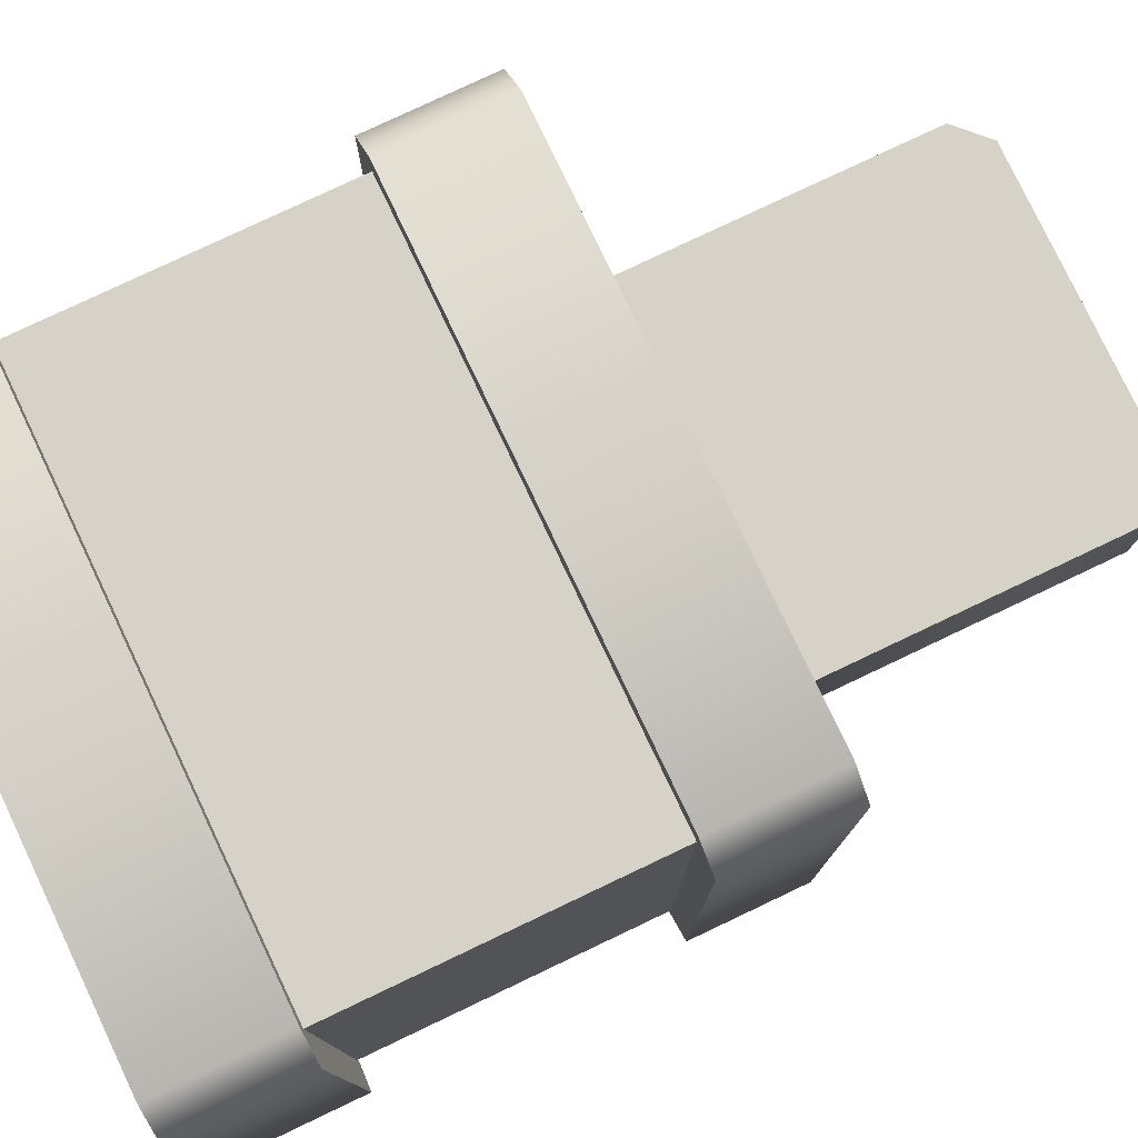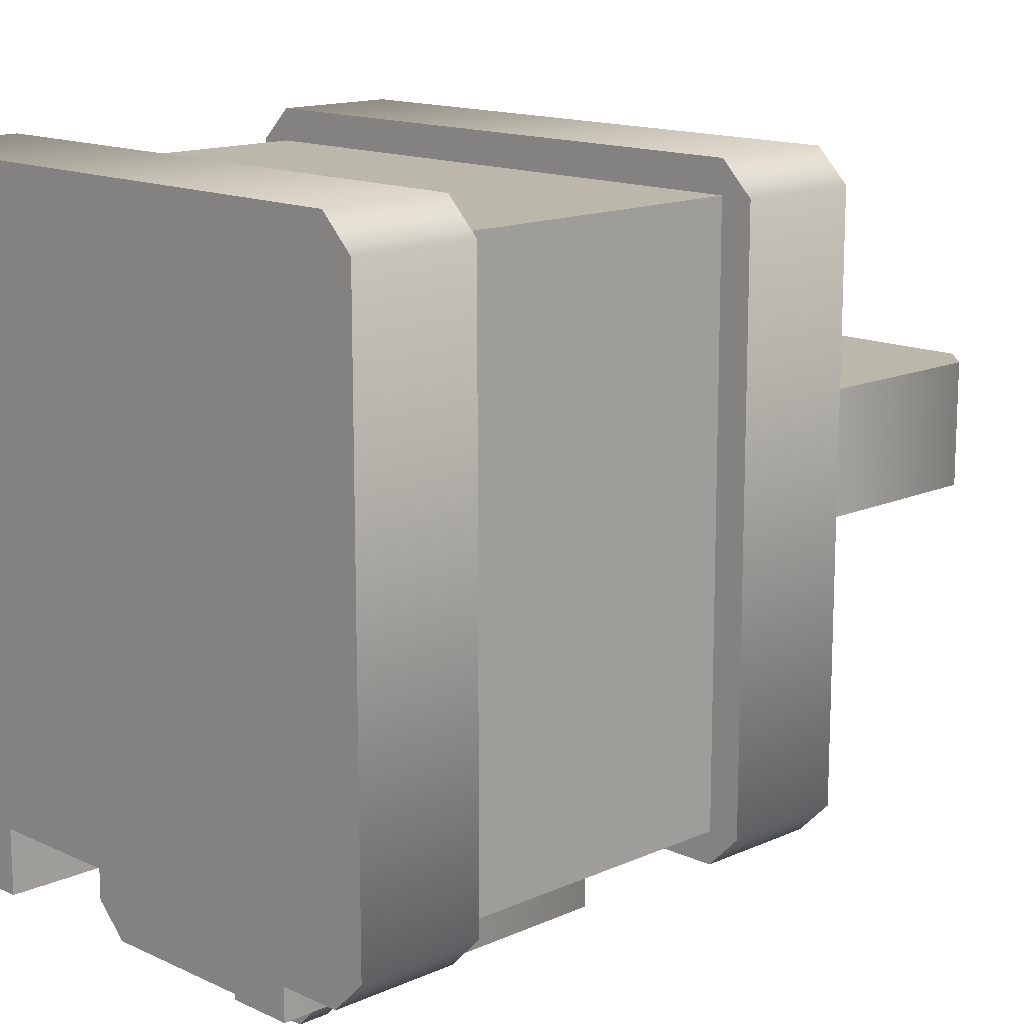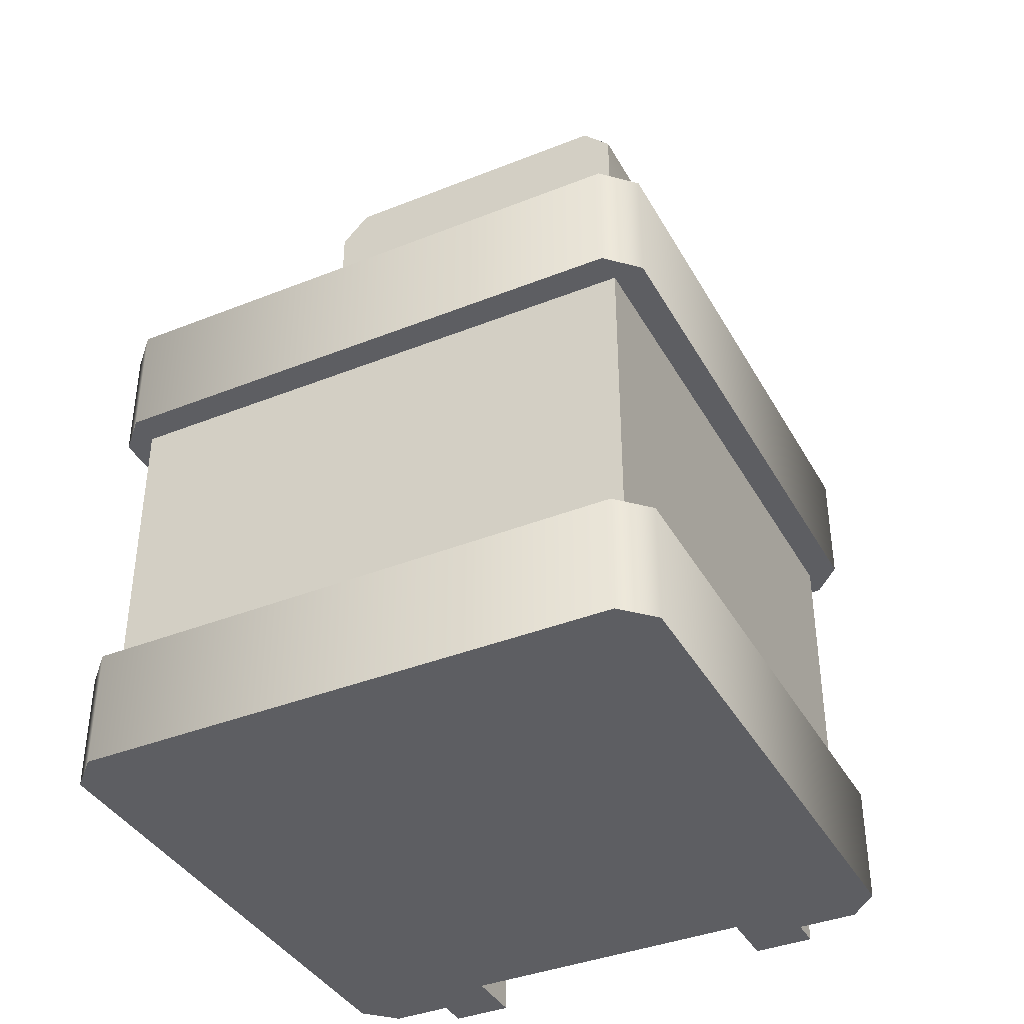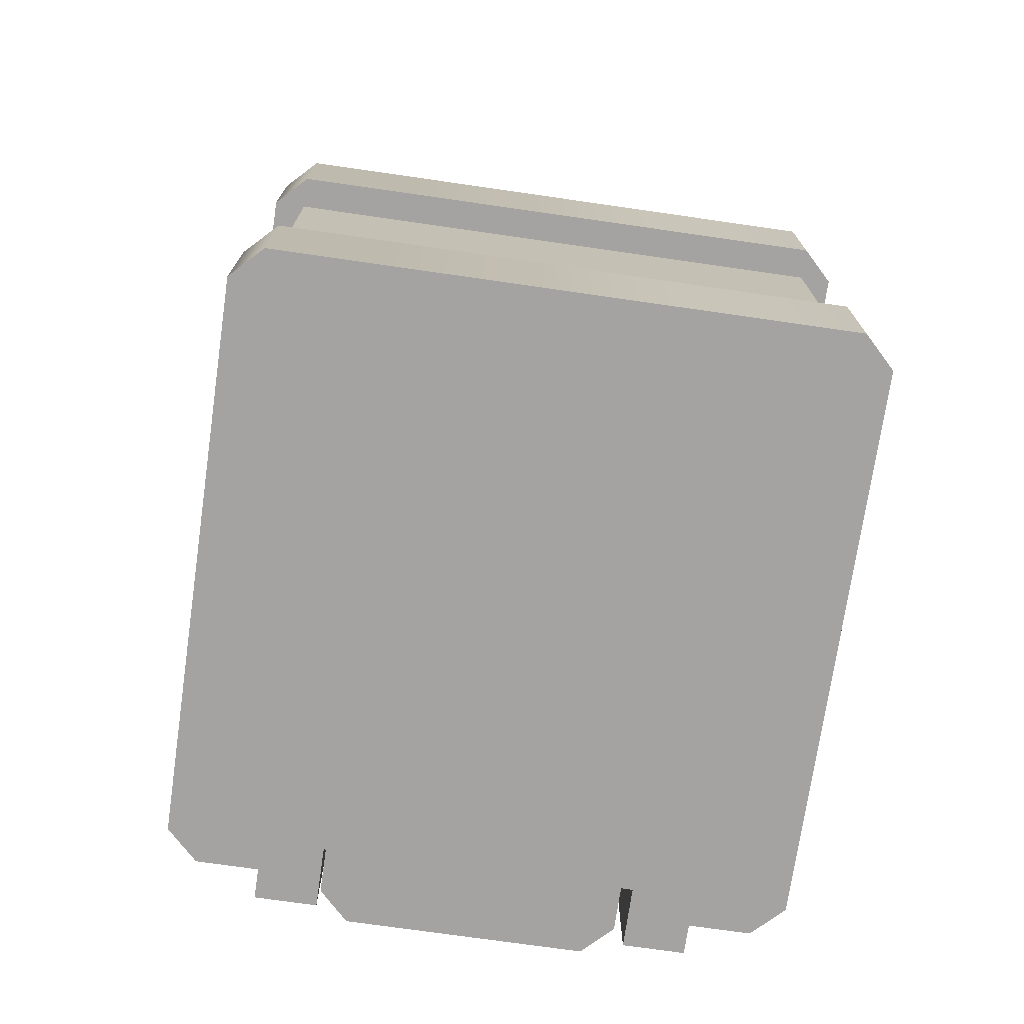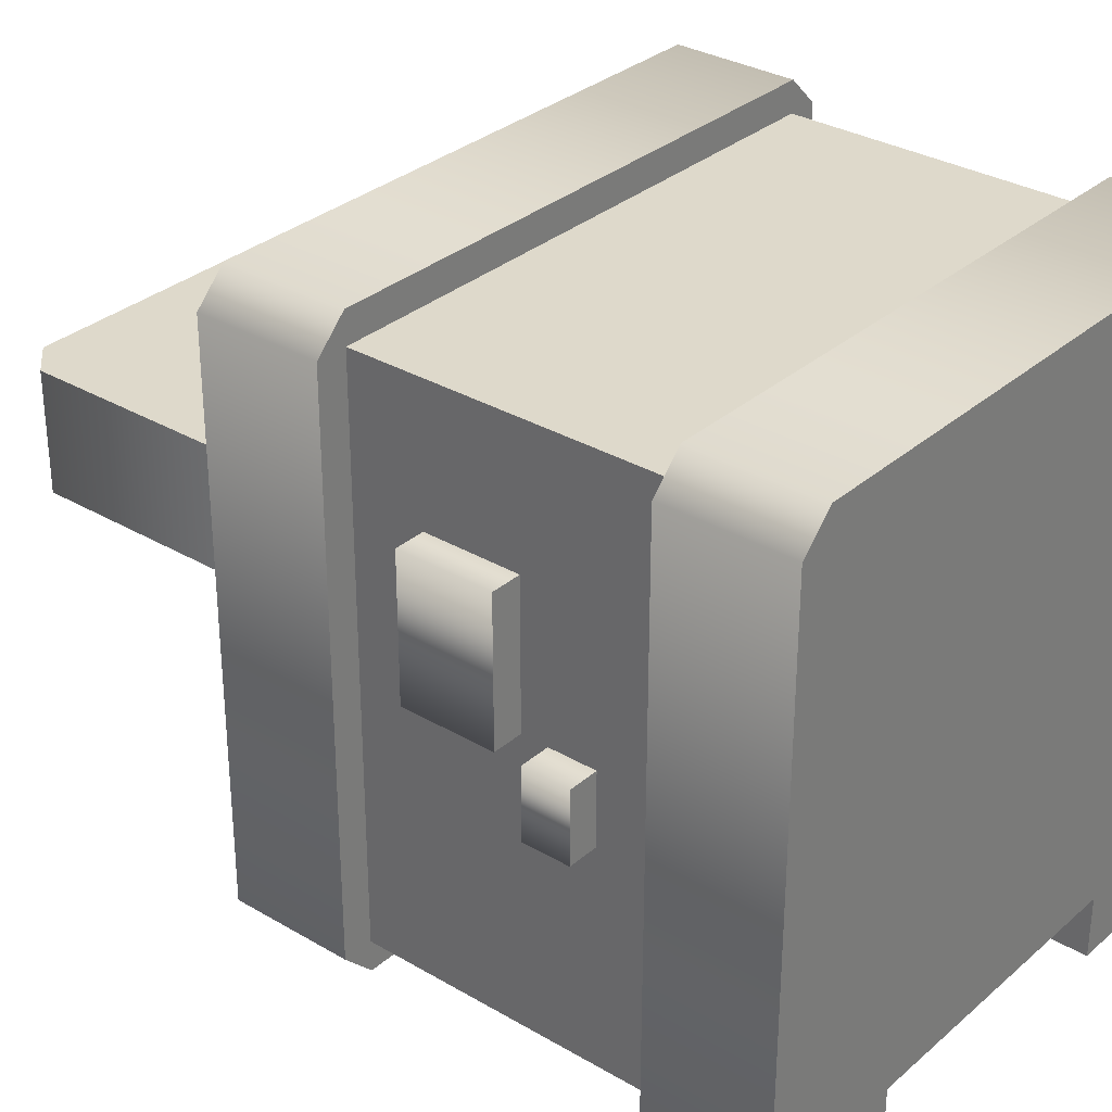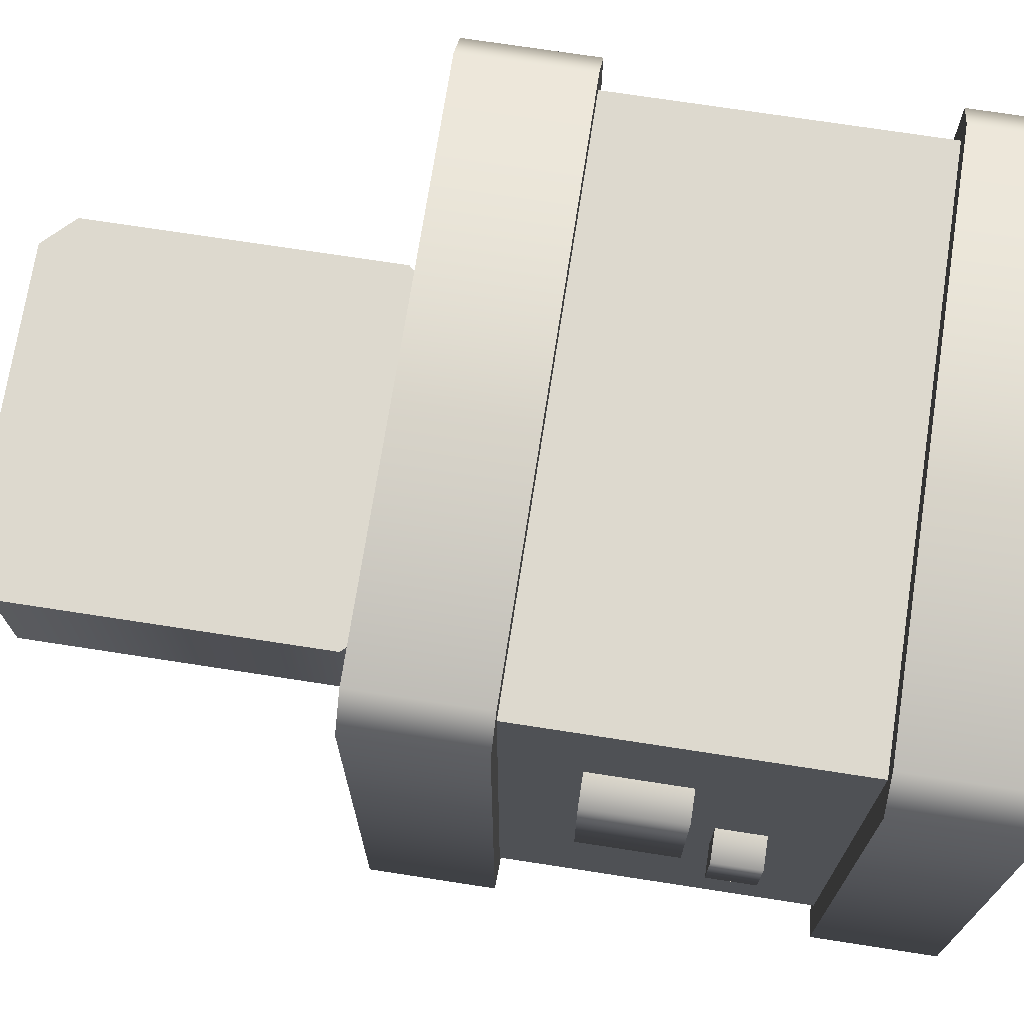
<metadata>
{"format":"obj","ext":"obj","renderer":"f3d","projection":"perspective","resolution":1024,"background":"white","views":[{"elev":78.6,"azim":64.6,"up":"+Z"},{"elev":14.2,"azim":45.5,"up":"+Z"},{"elev":-38.8,"azim":26.6,"up":"+Y"},{"elev":-73.1,"azim":-8.2,"up":"+Y"},{"elev":31.7,"azim":-50.3,"up":"+Z"},{"elev":71.8,"azim":-81.2,"up":"+Z"}]}
</metadata>
<code>
g stall-information
v 0.5 0.2 0.45 1 1 1
v 0.5 0 0.45 1 1 1
v 0.45 0.2 0.5 1 1 1
v 0.45 0 0.5 1 1 1
v -0.5 0 -0.45 1 1 1
v -0.5 0.2 -0.45 1 1 1
v -0.5 0 0.45 1 1 1
v -0.5 0.2 0.45 1 1 1
v 0.5 0.2 -0.45 1 1 1
v 0.5 0 -0.45 1 1 1
v -0.45 0 0.5 1 1 1
v -0.45 0.2 0.5 1 1 1
v 0.3 0 -0.5 1 1 1
v 0.45 0 -0.5 1 1 1
v 0.3 0.2 -0.5 1 1 1
v 0.45 0.2 -0.5 1 1 1
v 0.3 0 -0.45 1 1 1
v -0.3 0 -0.45 1 1 1
v -0.3 0 -0.5 1 1 1
v -0.45 0 -0.5 1 1 1
v -0.45 0.2 -0.5 1 1 1
v -0.3 0.2 -0.5 1 1 1
v -0.3 0.2 -0.45 1 1 1
v 0.3 0.2 -0.45 1 1 1
v 0.4 0.8 -0.4 1 1 1
v 0.4 0.8 0.4 1 1 1
v -0.4 0.8 -0.4 1 1 1
v -0.4 0.8 0.4 1 1 1
v 0.35 -2.822e-31 -0.45 1 1 1
v 0.35 -2.822e-31 -0.55 1 1 1
v 0.25 -2.822e-31 -0.45 1 1 1
v 0.25 -2.822e-31 -0.55 1 1 1
v 0.25 0.5 -0.55 1 1 1
v 0.25 0.5 -0.45 1 1 1
v -0.25 0.5 -0.55 1 1 1
v -0.25 0.5 -0.45 1 1 1
v -0.25 -2.822e-31 -0.45 1 1 1
v -0.25 -2.822e-31 -0.55 1 1 1
v -0.35 -2.822e-31 -0.45 1 1 1
v -0.35 -2.822e-31 -0.55 1 1 1
v -0.35 0.55 -0.55 1 1 1
v 0.35 0.55 -0.55 1 1 1
v -0.3 0.6 -0.55 1 1 1
v 0.3 0.6 -0.55 1 1 1
v 0.5 0.7 0.45 1 1 1
v 0.5 0.7 -0.45 1 1 1
v 0.45 0.7 0.5 1 1 1
v 0.45 0.7 -0.5 1 1 1
v -0.45 0.7 0.5 1 1 1
v -0.45 0.7 -0.5 1 1 1
v -0.5 0.7 0.45 1 1 1
v -0.5 0.7 -0.45 1 1 1
v 0.5 0.9 -0.45 1 1 1
v 0.5 0.9 0.45 1 1 1
v 0.45 0.9 -0.5 1 1 1
v 0.45 0.9 0.5 1 1 1
v 0.4 0.9 -0.4 1 1 1
v -0.45 0.9 -0.5 1 1 1
v 0.4 0.9 0.4 1 1 1
v -0.4 0.9 -0.4 1 1 1
v -0.45 0.9 0.5 1 1 1
v -0.4 0.9 0.4 1 1 1
v -0.5 0.9 -0.45 1 1 1
v -0.5 0.9 0.45 1 1 1
v 0.05 1.08 -0.05 1 1 1
v 0.05 0.8 -0.05 1 1 1
v 0.05 1.08 0.05 1 1 1
v 0.05 0.8 0.05 1 1 1
v -0.05 0.8 0.05 1 1 1
v -0.05 1.08 0.05 1 1 1
v -0.05 0.8 -0.05 1 1 1
v -0.05 1.08 -0.05 1 1 1
v 0.25 0.2 -0.5 1 1 1
v 0.25 0.15 -0.5 1 1 1
v -0.25 0.2 -0.5 1 1 1
v -0.25 0.15 -0.5 1 1 1
v 0.25 0.15 -0.6 1 1 1
v 0.25 0.2 -0.6 1 1 1
v 0.2 0.15 -0.65 1 1 1
v 0.2 0.2 -0.65 1 1 1
v -0.2 0.15 -0.65 1 1 1
v -0.2 0.2 -0.65 1 1 1
v -0.25 0.15 -0.6 1 1 1
v -0.25 0.2 -0.6 1 1 1
v 0.35 0.55 -0.45 1 1 1
v -0.35 0.55 -0.45 1 1 1
v 0.3 0.6 -0.45 1 1 1
v -0.3 0.6 -0.45 1 1 1
v -0.25 0.9 -0.1 1 1 1
v 0.25 0.9 -0.1 1 1 1
v -0.3 0.95 -0.1 1 1 1
v 0.3 0.95 -0.1 1 1 1
v -0.3 1.45 -0.1 1 1 1
v 0.3 1.45 -0.1 1 1 1
v -0.25 1.5 -0.1 1 1 1
v 0.25 1.5 -0.1 1 1 1
v 0.25 0.9 0.1 1 1 1
v -0.25 0.9 0.1 1 1 1
v 0.3 0.95 0.1 1 1 1
v -0.3 0.95 0.1 1 1 1
v 0.3 1.45 0.1 1 1 1
v -0.3 1.45 0.1 1 1 1
v 0.25 1.5 0.1 1 1 1
v -0.25 1.5 0.1 1 1 1
v 0.1135 1 -0.11 1 1 1
v 0.1135 1.057 -0.11 1 1 1
v -0.1135 1 -0.11 1 1 1
v 0.05676 1.057 -0.11 1 1 1
v -0.05676 1.057 -0.11 1 1 1
v -0.1135 1.057 -0.11 1 1 1
v 0.05676 1.17 -0.11 1 1 1
v -0.05676 1.226 -0.11 1 1 1
v 0.1135 1.226 -0.11 1 1 1
v 0.1135 1.17 -0.11 1 1 1
v 0.05676 1.283 -0.11 1 1 1
v 0.05676 1.396 -0.11 1 1 1
v -0.05676 1.283 -0.11 1 1 1
v -0.05676 1.396 -0.11 1 1 1
v -0.25 0.2 -0.5 1 1 1
v 0.25 0.2 -0.5 1 1 1
v -0.25 0.5 -0.5 1 1 1
v 0.25 0.5 -0.5 1 1 1
v -0.5 0.4315 0.01074 1 1 1
v -0.5 0.5835 0.01074 1 1 1
v -0.5 0.4315 0.2387 1 1 1
v -0.5 0.5835 0.2387 1 1 1
v -0.45 0.4315 0.2387 1 1 1
v -0.45 0.5835 0.2387 1 1 1
v -0.45 0.5835 0.01074 1 1 1
v -0.45 0.4315 0.01074 1 1 1
v -0.5 0.3133 -0.1039 1 1 1
v -0.5 0.3893 -0.1039 1 1 1
v -0.5 0.3133 0.01014 1 1 1
v -0.5 0.3893 0.01014 1 1 1
v -0.45 0.3133 0.01014 1 1 1
v -0.45 0.3893 0.01014 1 1 1
v -0.45 0.3893 -0.1039 1 1 1
v -0.45 0.3133 -0.1039 1 1 1
v -0.45 0.2 -0.45 1 1 1
v -0.45 0.7 -0.45 1 1 1
v -0.45 0.2 0.45 1 1 1
v -0.45 0.7 0.45 1 1 1
v 0.45 0.7 -0.45 1 1 1
v 0.45 0.2 -0.45 1 1 1
v 0.45 0.7 0.45 1 1 1
v 0.45 0.2 0.45 1 1 1
f 3 2 1
f 2 3 4
f 7 6 5
f 6 7 8
f 1 10 9
f 10 1 2
f 3 11 4
f 11 3 12
f 15 14 13
f 14 15 16
f 4 10 2
f 10 4 14
f 14 4 11
f 14 11 17
f 13 14 17
f 17 11 18
f 18 11 19
f 19 11 20
f 20 11 7
f 20 7 5
f 5 21 20
f 21 5 6
f 11 8 7
f 8 11 12
f 9 14 16
f 14 9 10
f 23 19 22
f 19 23 18
f 17 15 13
f 15 17 24
f 21 19 20
f 19 21 22
f 21 23 22
f 12 23 21
f 12 21 6
f 12 6 8
f 12 24 23
f 3 24 12
f 3 15 24
f 3 16 15
f 1 16 3
f 16 1 9
f 23 17 18
f 17 23 24
f 27 26 25
f 26 27 28
f 31 30 29
f 30 31 32
f 31 33 32
f 33 31 34
f 34 35 33
f 35 34 36
f 39 38 37
f 38 39 40
f 36 38 35
f 38 36 37
f 41 38 40
f 38 41 35
f 42 35 41
f 42 41 43
f 42 43 44
f 42 33 35
f 30 33 42
f 33 30 32
f 47 46 45
f 46 47 48
f 48 47 49
f 48 49 50
f 50 49 51
f 50 51 52
f 55 54 53
f 54 55 56
f 56 55 57
f 57 55 58
f 59 56 57
f 57 58 60
f 56 59 61
f 60 58 62
f 61 59 62
f 61 62 58
f 61 58 63
f 61 63 64
f 62 27 60
f 27 62 28
f 62 26 28
f 26 62 59
f 26 57 25
f 57 26 59
f 57 27 25
f 27 57 60
f 67 66 65
f 66 67 68
f 67 69 68
f 69 67 70
f 69 72 71
f 72 69 70
f 72 66 71
f 66 72 65
f 75 74 73
f 74 75 76
f 78 74 77
f 74 78 73
f 81 80 79
f 80 81 82
f 75 83 76
f 83 75 84
f 84 81 83
f 81 84 82
f 79 78 77
f 78 79 80
f 78 75 73
f 75 78 84
f 84 78 80
f 84 80 82
f 76 77 74
f 77 76 83
f 77 83 79
f 79 83 81
f 85 30 42
f 30 85 29
f 39 41 40
f 41 39 86
f 43 87 44
f 87 43 88
f 41 88 43
f 88 41 86
f 87 42 44
f 42 87 85
f 51 63 52
f 63 51 64
f 58 48 50
f 48 58 55
f 52 58 50
f 58 52 63
f 53 48 55
f 48 53 46
f 54 46 53
f 46 54 45
f 56 49 47
f 49 56 61
f 49 64 51
f 64 49 61
f 56 45 54
f 45 56 47
f 91 90 89
f 90 91 92
f 92 91 93
f 92 93 94
f 94 93 95
f 94 95 96
f 99 98 97
f 98 99 100
f 100 99 101
f 100 101 102
f 102 101 103
f 102 103 104
f 107 106 105
f 106 107 108
f 108 107 109
f 109 107 110
f 108 109 111
f 112 111 109
f 113 111 112
f 111 113 114
f 117 116 115
f 116 117 118
f 100 93 91
f 93 100 102
f 97 92 99
f 92 97 90
f 98 90 97
f 90 98 89
f 93 104 95
f 104 93 102
f 96 101 94
f 101 96 103
f 101 92 94
f 92 101 99
f 95 103 96
f 103 95 104
f 100 89 98
f 89 100 91
f 121 120 119
f 120 121 122
f 125 124 123
f 124 125 126
f 127 126 125
f 126 127 128
f 124 128 129
f 128 124 126
f 124 130 123
f 130 124 129
f 125 130 127
f 130 125 123
f 133 132 131
f 132 133 134
f 135 134 133
f 134 135 136
f 132 136 137
f 136 132 134
f 132 138 131
f 138 132 137
f 133 138 135
f 138 133 131
f 141 140 139
f 140 141 142
f 145 144 143
f 144 145 146
f 145 141 146
f 141 145 142
f 140 144 139
f 144 140 143
g stall-information
f 3 2 1
f 2 3 4
f 7 6 5
f 6 7 8
f 1 10 9
f 10 1 2
f 3 11 4
f 11 3 12
f 15 14 13
f 14 15 16
f 4 10 2
f 10 4 14
f 14 4 11
f 14 11 17
f 13 14 17
f 17 11 18
f 18 11 19
f 19 11 20
f 20 11 7
f 20 7 5
f 5 21 20
f 21 5 6
f 11 8 7
f 8 11 12
f 9 14 16
f 14 9 10
f 23 19 22
f 19 23 18
f 17 15 13
f 15 17 24
f 21 19 20
f 19 21 22
f 21 23 22
f 12 23 21
f 12 21 6
f 12 6 8
f 12 24 23
f 3 24 12
f 3 15 24
f 3 16 15
f 1 16 3
f 16 1 9
f 23 17 18
f 17 23 24
f 27 26 25
f 26 27 28
f 31 30 29
f 30 31 32
f 31 33 32
f 33 31 34
f 34 35 33
f 35 34 36
f 39 38 37
f 38 39 40
f 36 38 35
f 38 36 37
f 41 38 40
f 38 41 35
f 42 35 41
f 42 41 43
f 42 43 44
f 42 33 35
f 30 33 42
f 33 30 32
f 47 46 45
f 46 47 48
f 48 47 49
f 48 49 50
f 50 49 51
f 50 51 52
f 55 54 53
f 54 55 56
f 56 55 57
f 57 55 58
f 59 56 57
f 57 58 60
f 56 59 61
f 60 58 62
f 61 59 62
f 61 62 58
f 61 58 63
f 61 63 64
f 62 27 60
f 27 62 28
f 62 26 28
f 26 62 59
f 26 57 25
f 57 26 59
f 57 27 25
f 27 57 60
f 67 66 65
f 66 67 68
f 67 69 68
f 69 67 70
f 69 72 71
f 72 69 70
f 72 66 71
f 66 72 65
f 75 74 73
f 74 75 76
f 78 74 77
f 74 78 73
f 81 80 79
f 80 81 82
f 75 83 76
f 83 75 84
f 84 81 83
f 81 84 82
f 79 78 77
f 78 79 80
f 78 75 73
f 75 78 84
f 84 78 80
f 84 80 82
f 76 77 74
f 77 76 83
f 77 83 79
f 79 83 81
f 85 30 42
f 30 85 29
f 39 41 40
f 41 39 86
f 43 87 44
f 87 43 88
f 41 88 43
f 88 41 86
f 87 42 44
f 42 87 85
f 51 63 52
f 63 51 64
f 58 48 50
f 48 58 55
f 52 58 50
f 58 52 63
f 53 48 55
f 48 53 46
f 54 46 53
f 46 54 45
f 56 49 47
f 49 56 61
f 49 64 51
f 64 49 61
f 56 45 54
f 45 56 47
f 91 90 89
f 90 91 92
f 92 91 93
f 92 93 94
f 94 93 95
f 94 95 96
f 99 98 97
f 98 99 100
f 100 99 101
f 100 101 102
f 102 101 103
f 102 103 104
f 107 106 105
f 106 107 108
f 108 107 109
f 109 107 110
f 108 109 111
f 112 111 109
f 113 111 112
f 111 113 114
f 117 116 115
f 116 117 118
f 100 93 91
f 93 100 102
f 97 92 99
f 92 97 90
f 98 90 97
f 90 98 89
f 93 104 95
f 104 93 102
f 96 101 94
f 101 96 103
f 101 92 94
f 92 101 99
f 95 103 96
f 103 95 104
f 100 89 98
f 89 100 91
f 121 120 119
f 120 121 122
f 125 124 123
f 124 125 126
f 127 126 125
f 126 127 128
f 124 128 129
f 128 124 126
f 124 130 123
f 130 124 129
f 125 130 127
f 130 125 123
f 133 132 131
f 132 133 134
f 135 134 133
f 134 135 136
f 132 136 137
f 136 132 134
f 132 138 131
f 138 132 137
f 133 138 135
f 138 133 131
f 141 140 139
f 140 141 142
f 145 144 143
f 144 145 146
f 145 141 146
f 141 145 142
f 140 144 139
f 144 140 143

</code>
